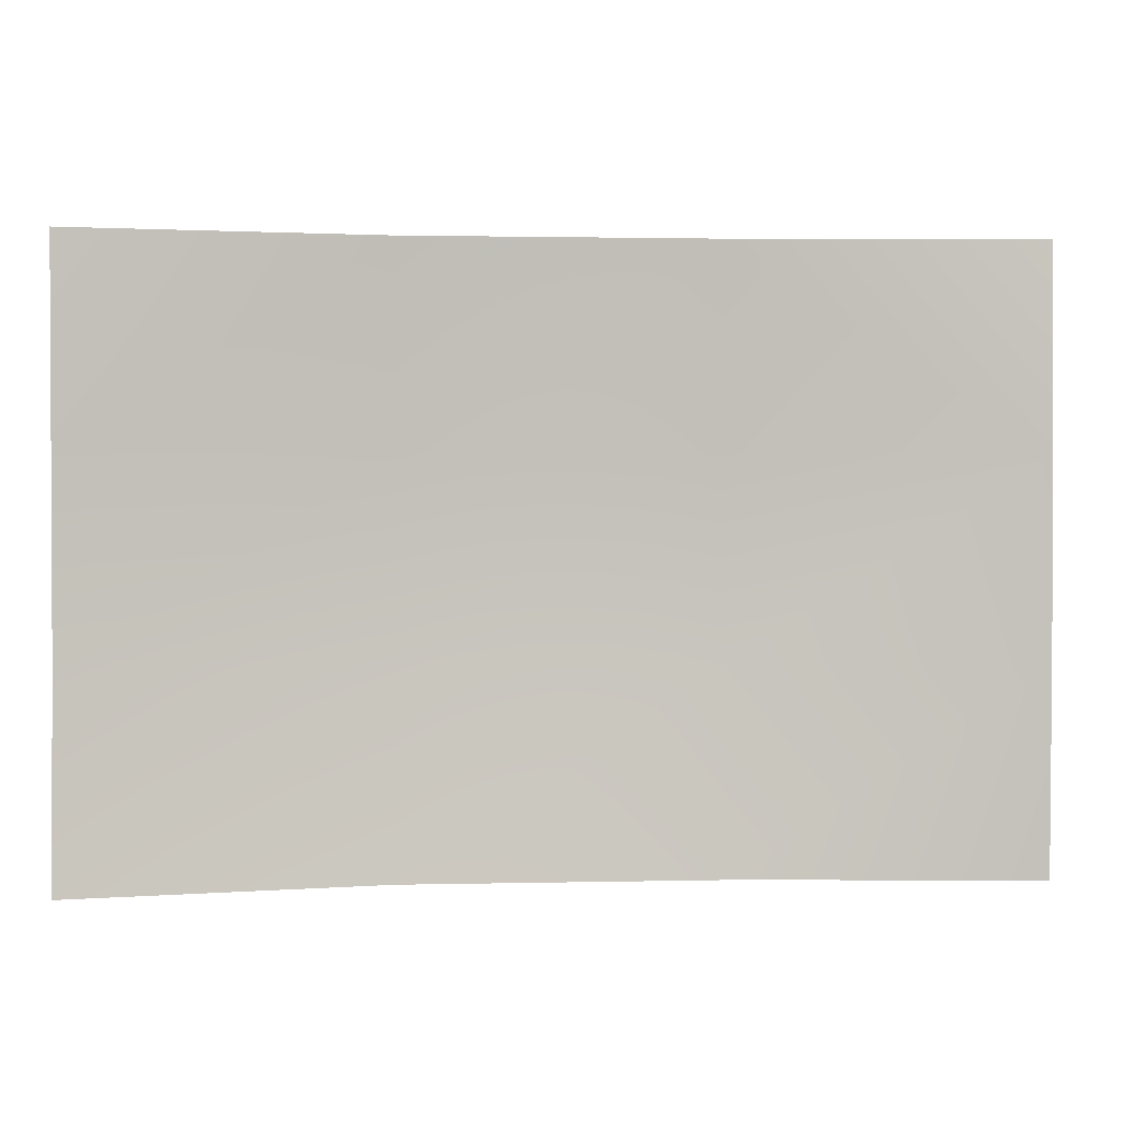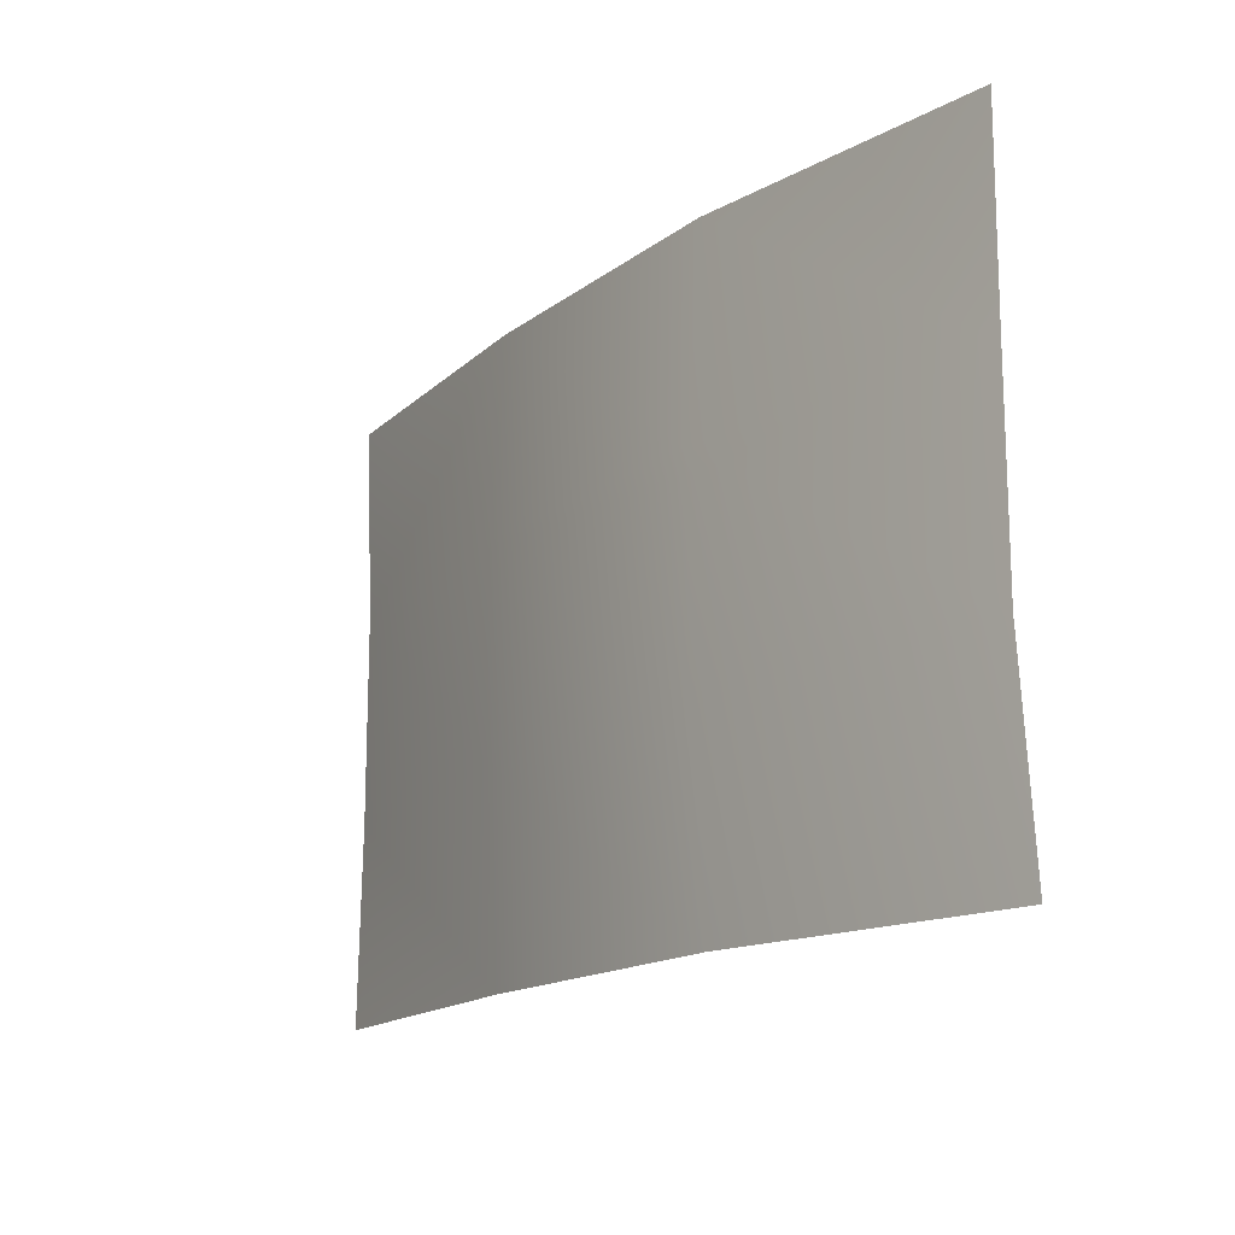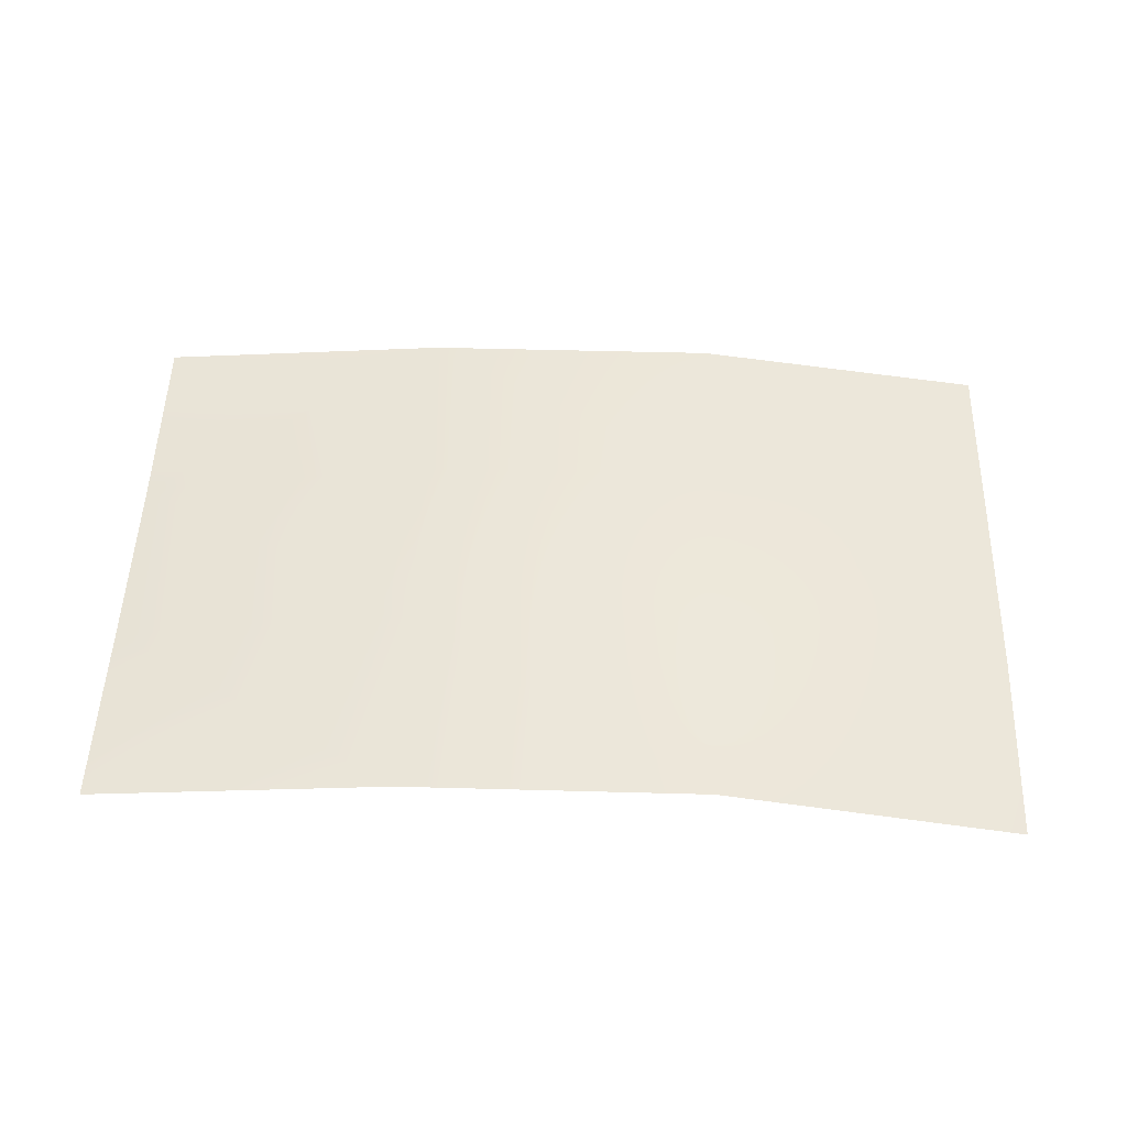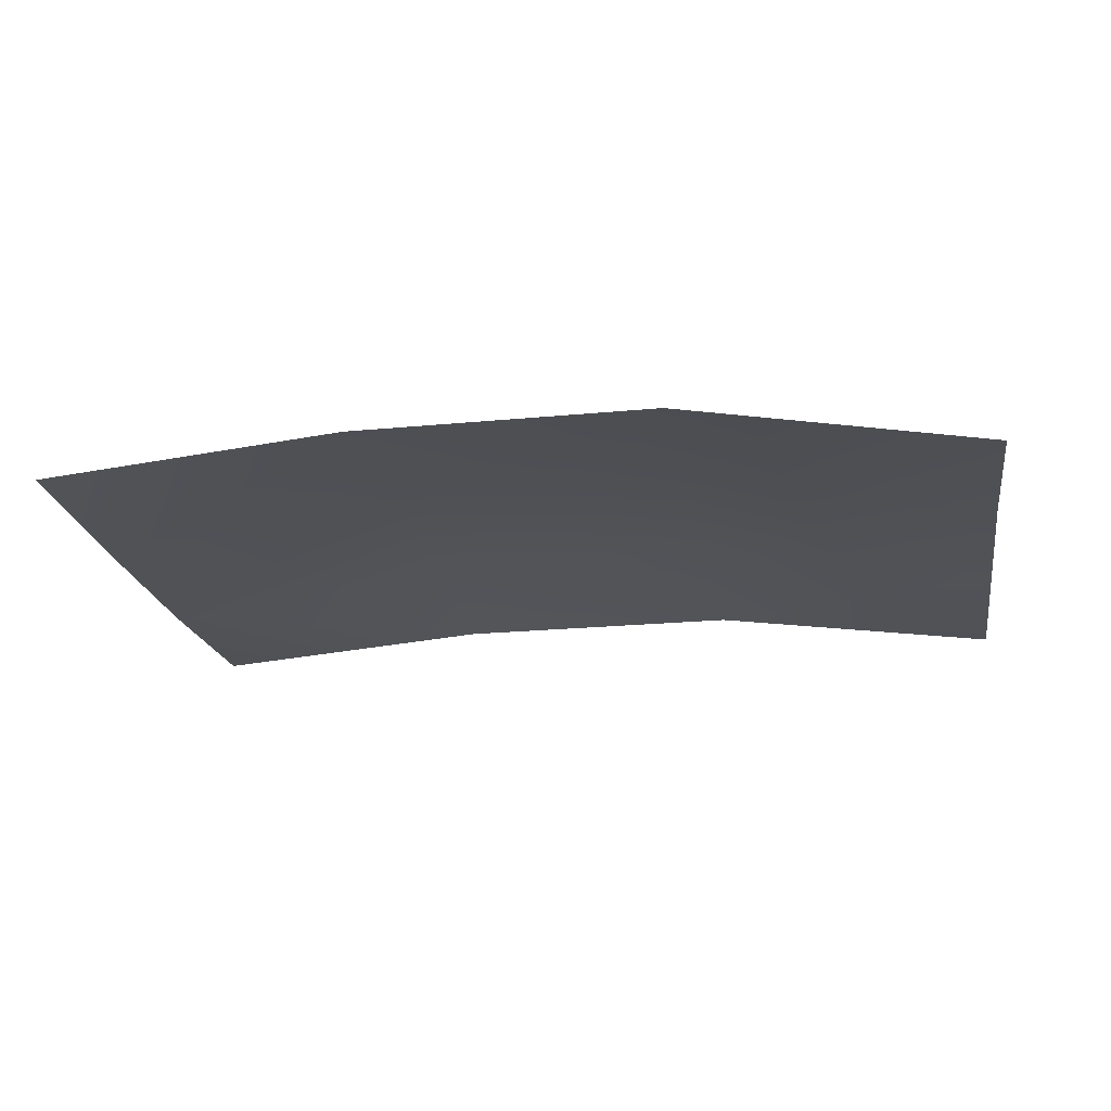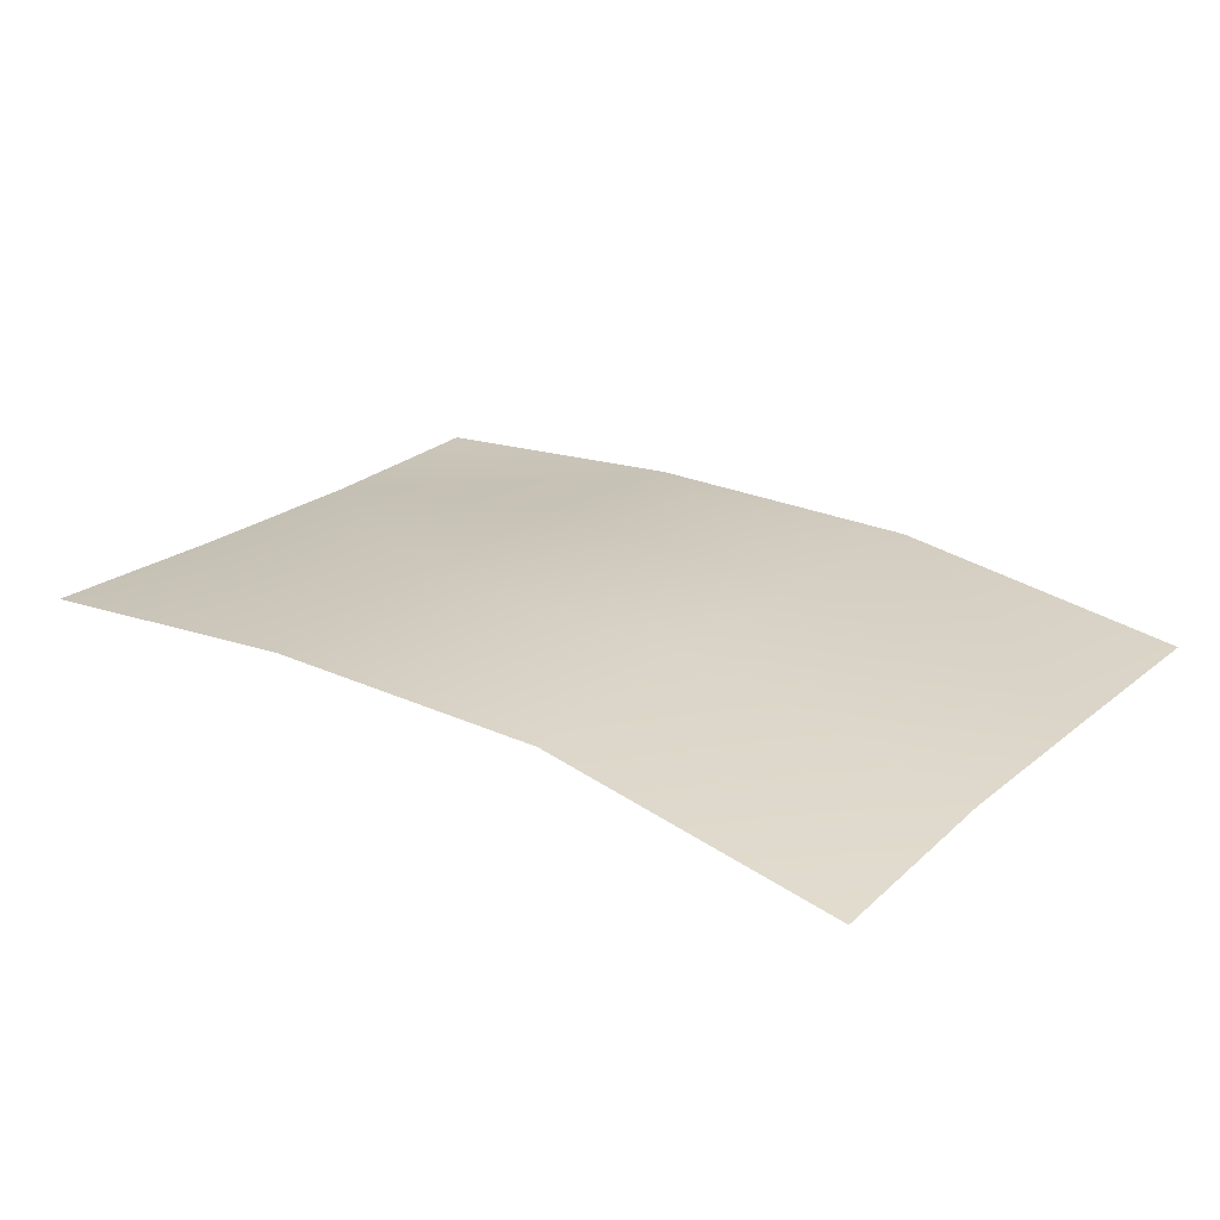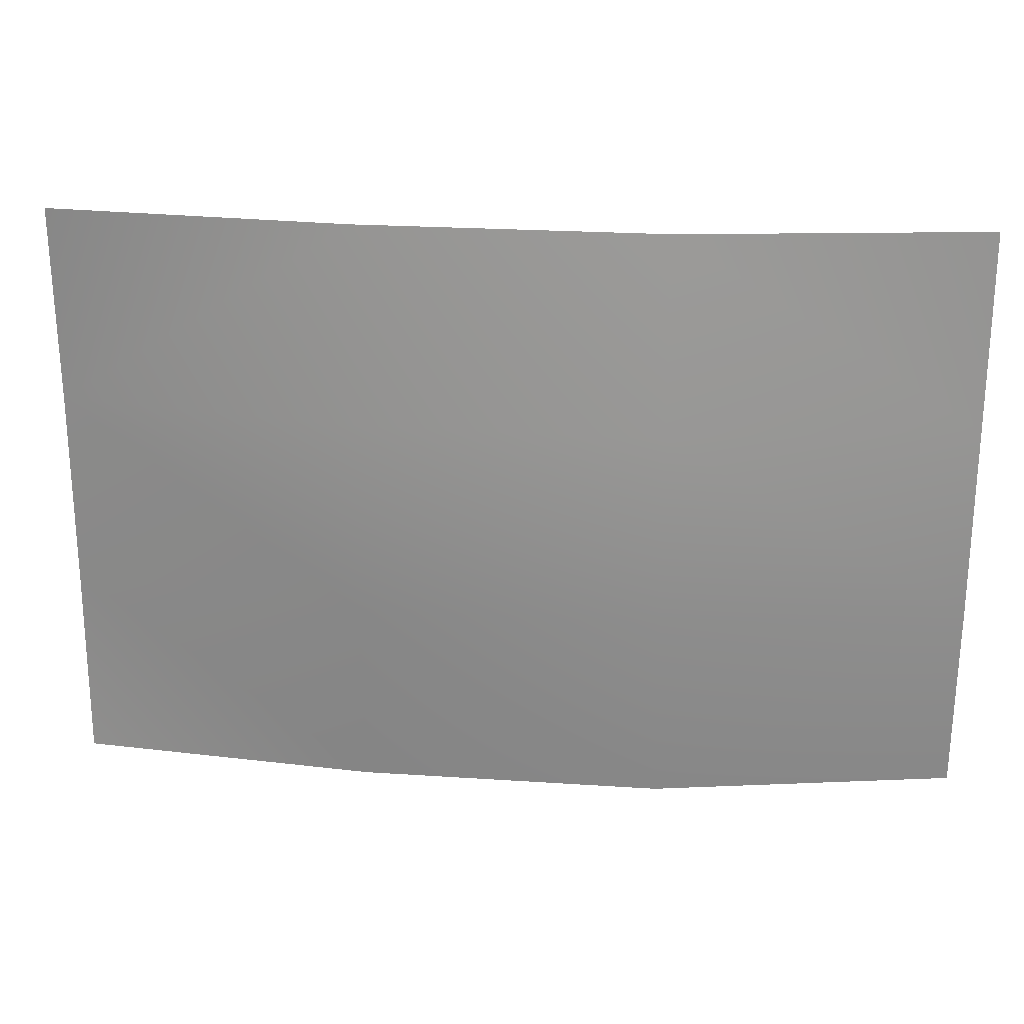
<metadata>
{"format":"obj","ext":"obj","renderer":"f3d","projection":"perspective","resolution":1024,"background":"white","views":[{"elev":1.5,"azim":175.0,"up":"+Y"},{"elev":-15.6,"azim":56.4,"up":"+Y"},{"elev":50.1,"azim":1.7,"up":"+Z"},{"elev":-21.2,"azim":9.8,"up":"+Z"},{"elev":23.8,"azim":37.4,"up":"+Z"},{"elev":23.5,"azim":6.4,"up":"+Y"}]}
</metadata>
<code>
o Plane.027_Plane.025
v 0.08685 -0.2995 -4.281
v 0.8152 -0.2995 -4.304
v 0.08685 0.1762 -4.279
v 0.8152 0.1762 -4.293
v 0.3296 -0.2995 -4.259
v 0.5724 -0.2995 -4.259
v 0.5724 0.1762 -4.259
v 0.3296 0.1762 -4.259
v 0.08685 0.01766 -4.284
v 0.08685 -0.1409 -4.284
v 0.8152 -0.1409 -4.293
v 0.8152 0.01766 -4.293
v 0.3296 -0.1409 -4.249
v 0.3296 0.01766 -4.249
v 0.5724 -0.1409 -4.249
v 0.5724 0.01766 -4.249
f 12 7 16
f 9 8 3
f 16 8 14
f 6 11 15
f 11 16 15
f 5 10 1
f 13 9 10
f 6 13 5
f 15 14 13
f 12 4 7
f 9 14 8
f 16 7 8
f 6 2 11
f 11 12 16
f 5 13 10
f 13 14 9
f 6 15 13
f 15 16 14

</code>
